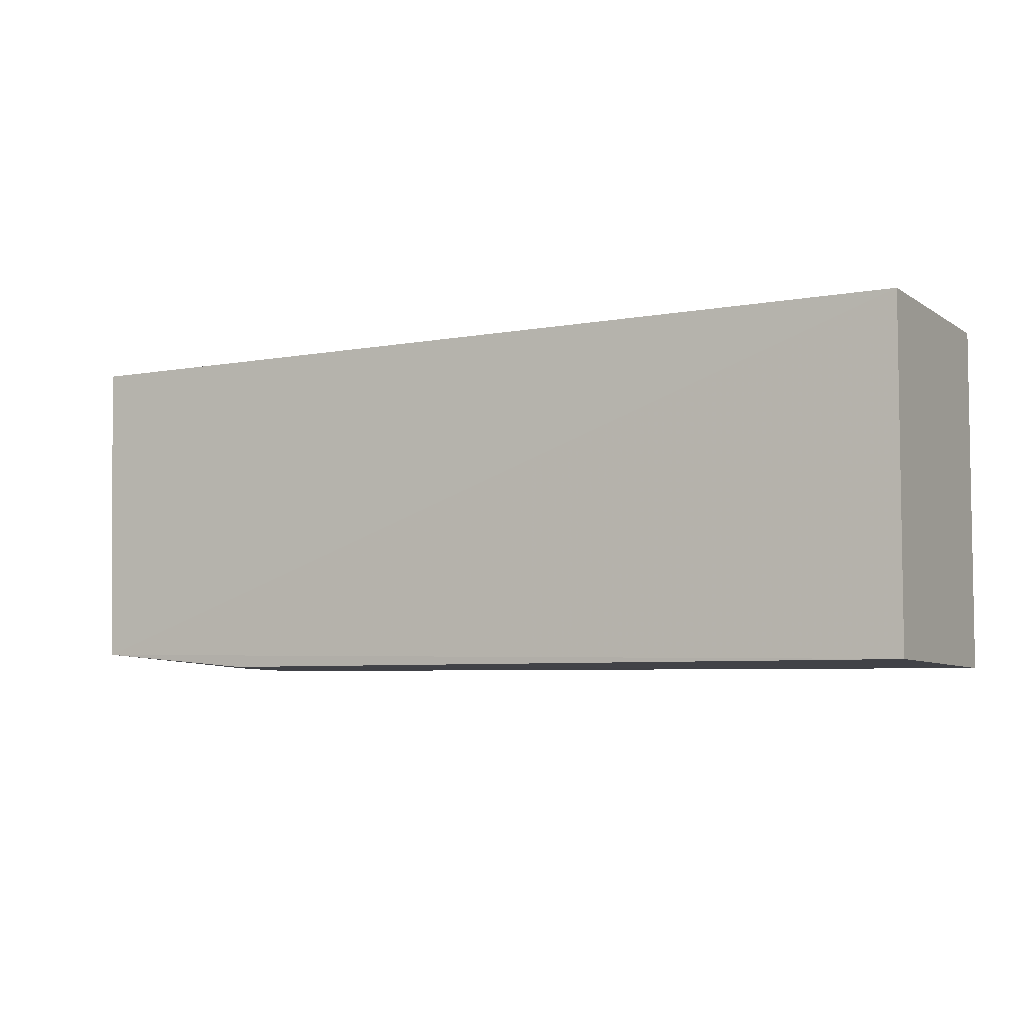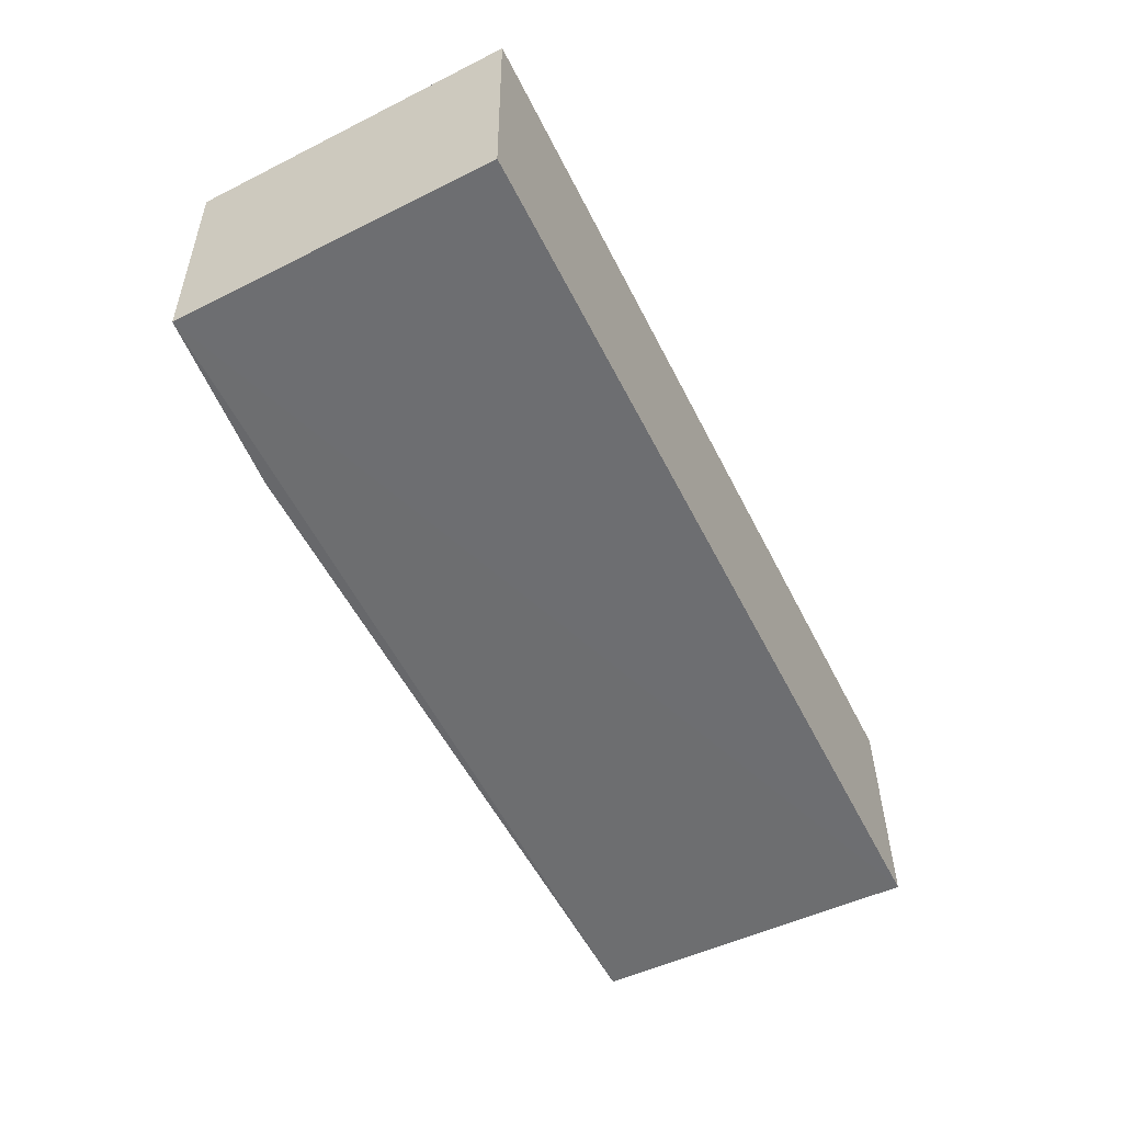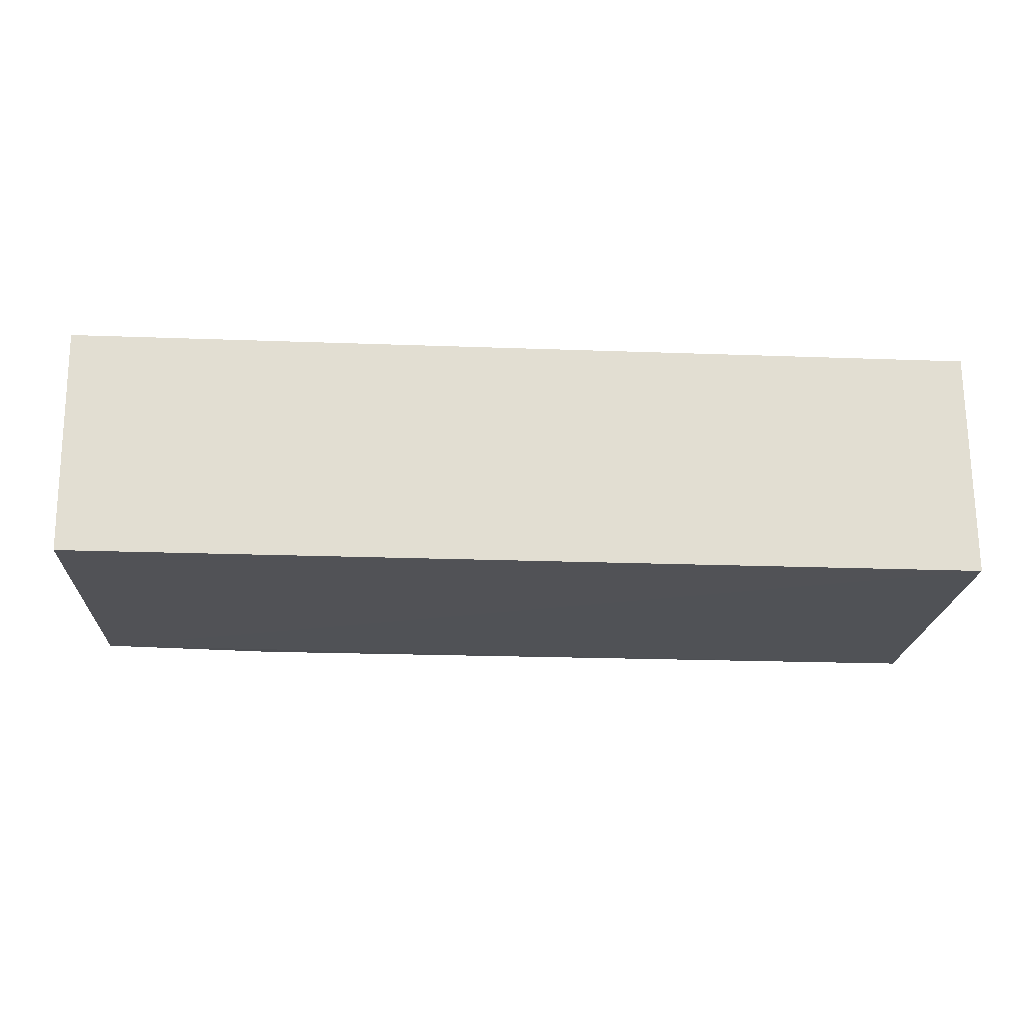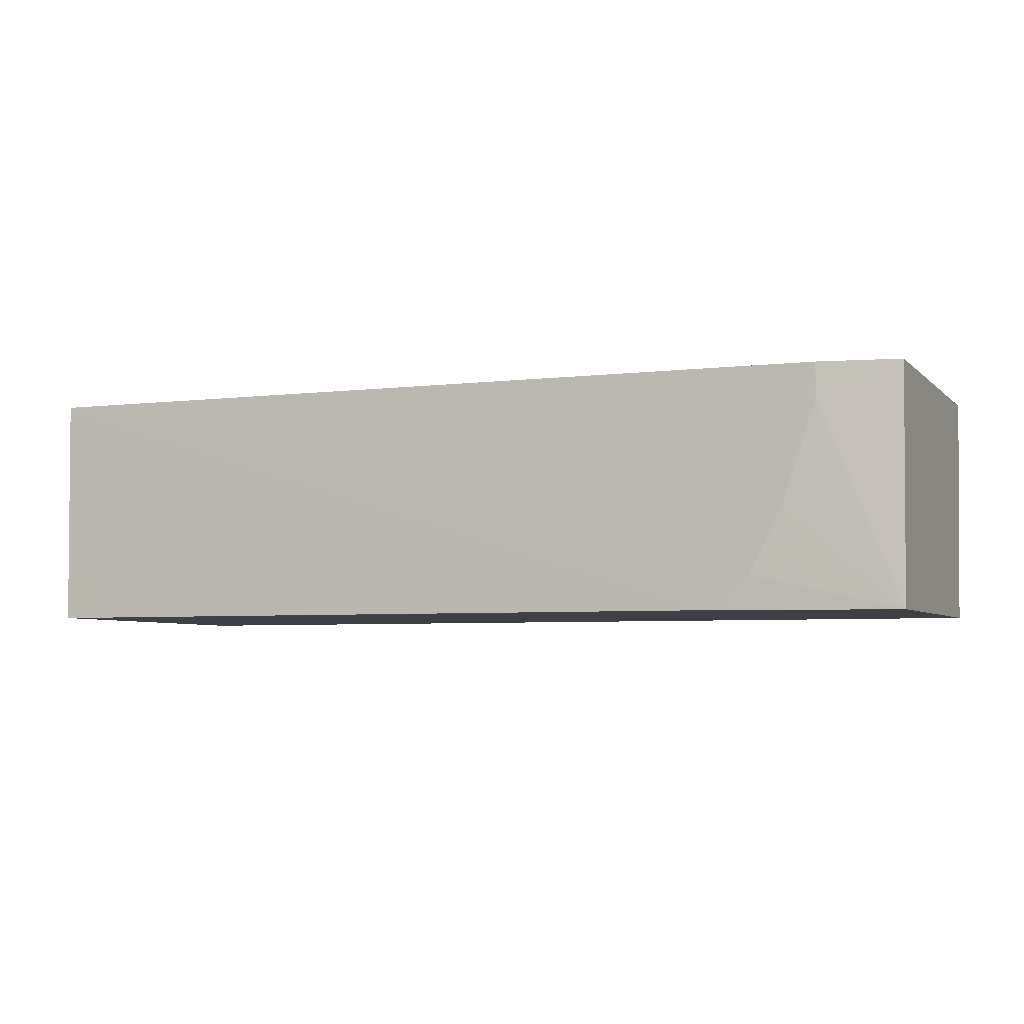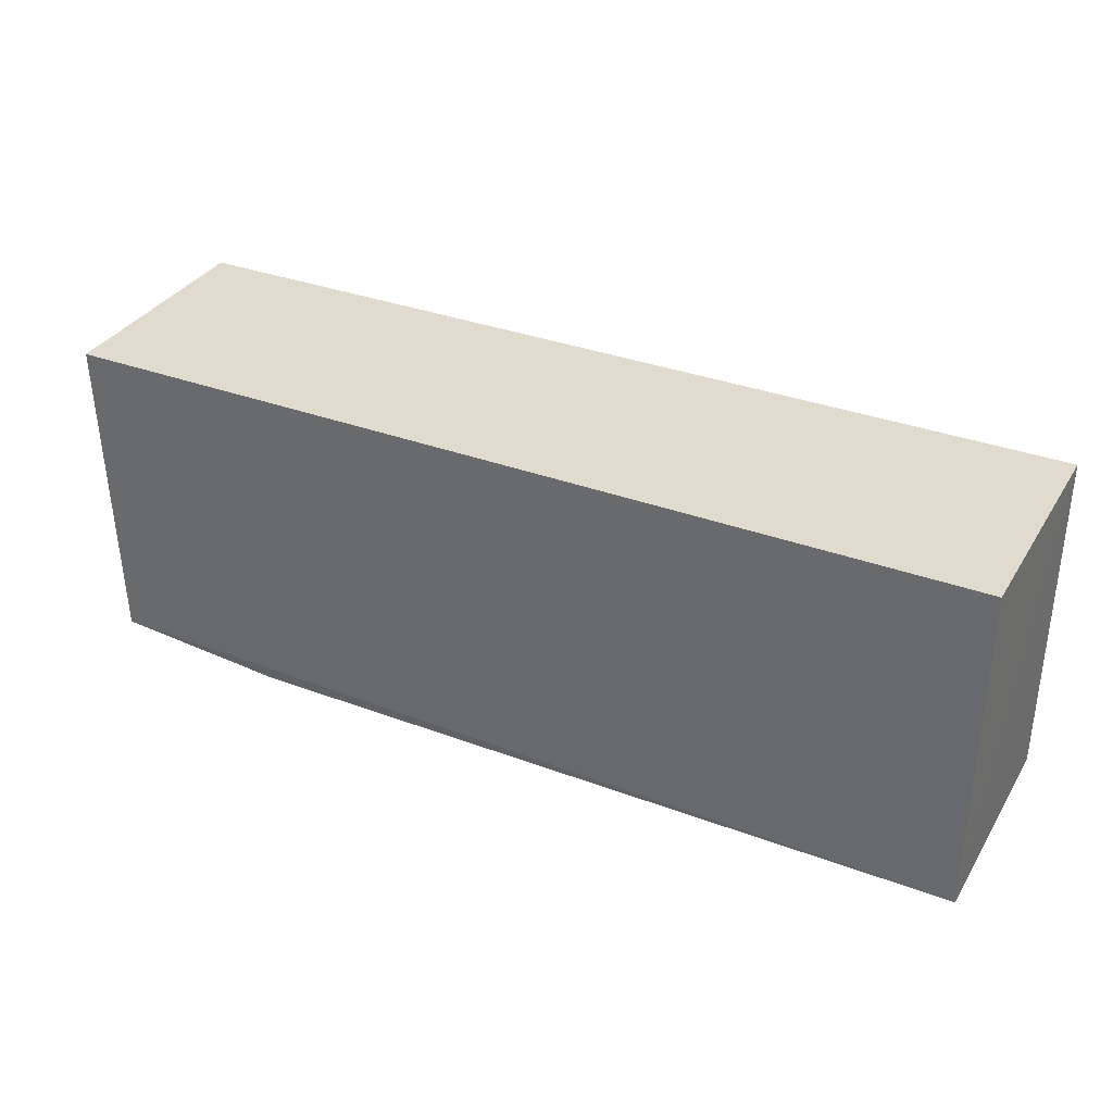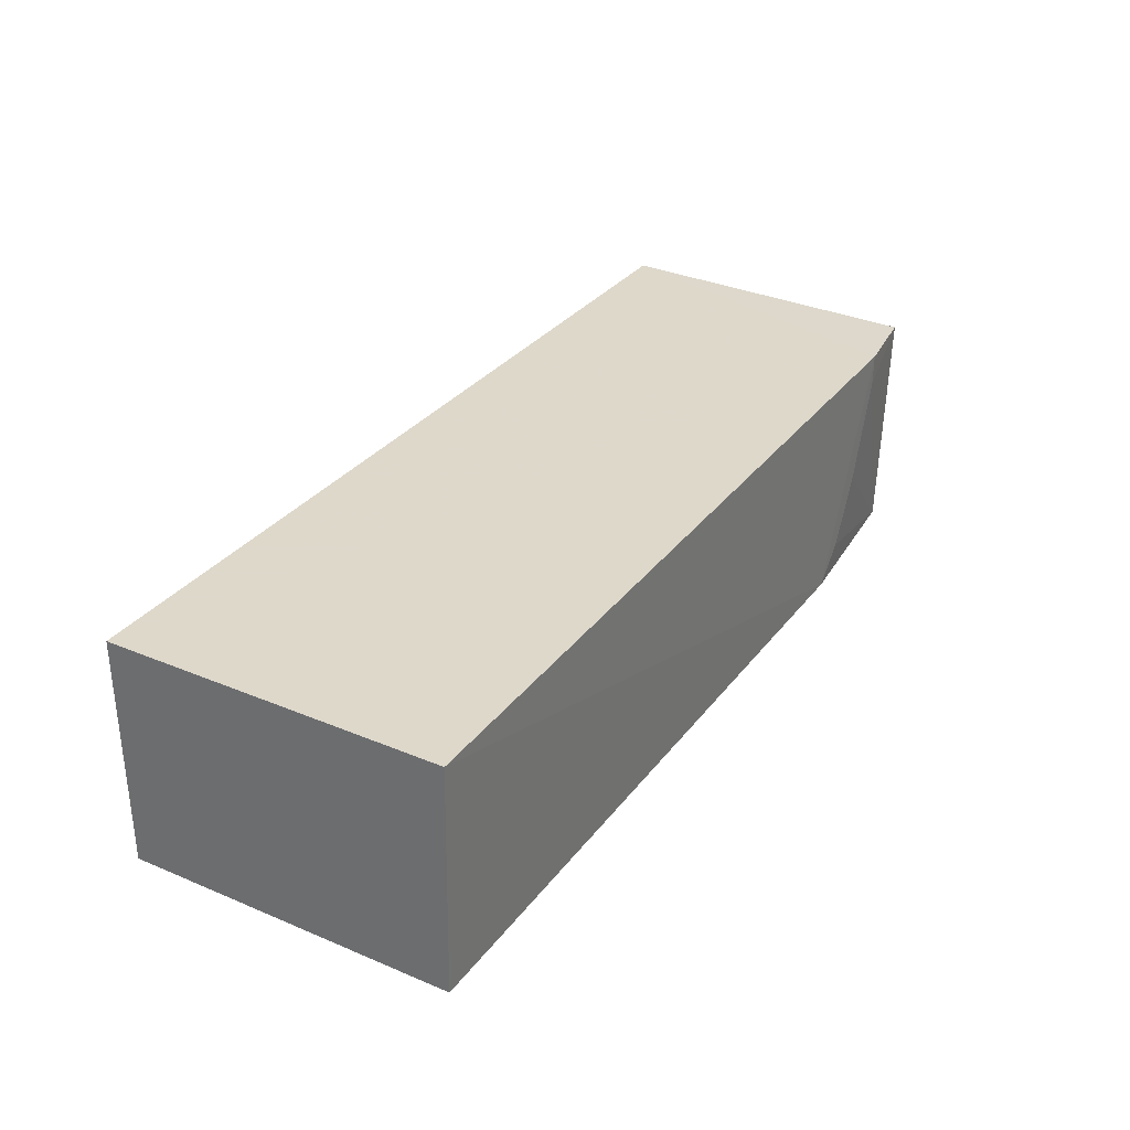
<metadata>
{"format":"obj","ext":"obj","renderer":"f3d","projection":"perspective","resolution":1024,"background":"white","views":[{"elev":-6.0,"azim":-150.8,"up":"+Y"},{"elev":-54.3,"azim":116.3,"up":"+Z"},{"elev":-21.2,"azim":176.2,"up":"+Z"},{"elev":-5.1,"azim":21.1,"up":"+Z"},{"elev":33.5,"azim":-152.9,"up":"+Y"},{"elev":31.6,"azim":-59.2,"up":"+Z"}]}
</metadata>
<code>
v 0.03884 0.0009063 0.07939
v 0.03813 -0.02195 0.0794
v 0.0379 -0.02164 0.06277
v -0.02678 0.0009107 0.0628
v -0.02678 0.0009107 0.07939
v -0.0267 -0.02303 0.07942
v 0.03857 0.0009047 0.06282
v 0.02531 -0.02273 0.06284
v -0.02671 -0.02274 0.06285
v 0.03237 -0.02273 0.07943
v 0.03002 -0.0227 0.06994
v 0.03237 -0.0227 0.07704
v 0.02765 -0.0227 0.0652
f 1 2 3
f 5 1 4
f 7 1 3
f 7 3 4
f 7 4 1
f 9 6 5
f 9 5 4
f 9 8 6
f 9 4 3
f 9 3 8
f 10 2 1
f 10 1 5
f 10 5 6
f 10 6 8
f 11 10 8
f 12 3 2
f 12 2 10
f 12 11 3
f 12 10 11
f 13 11 8
f 13 8 3
f 13 3 11

</code>
